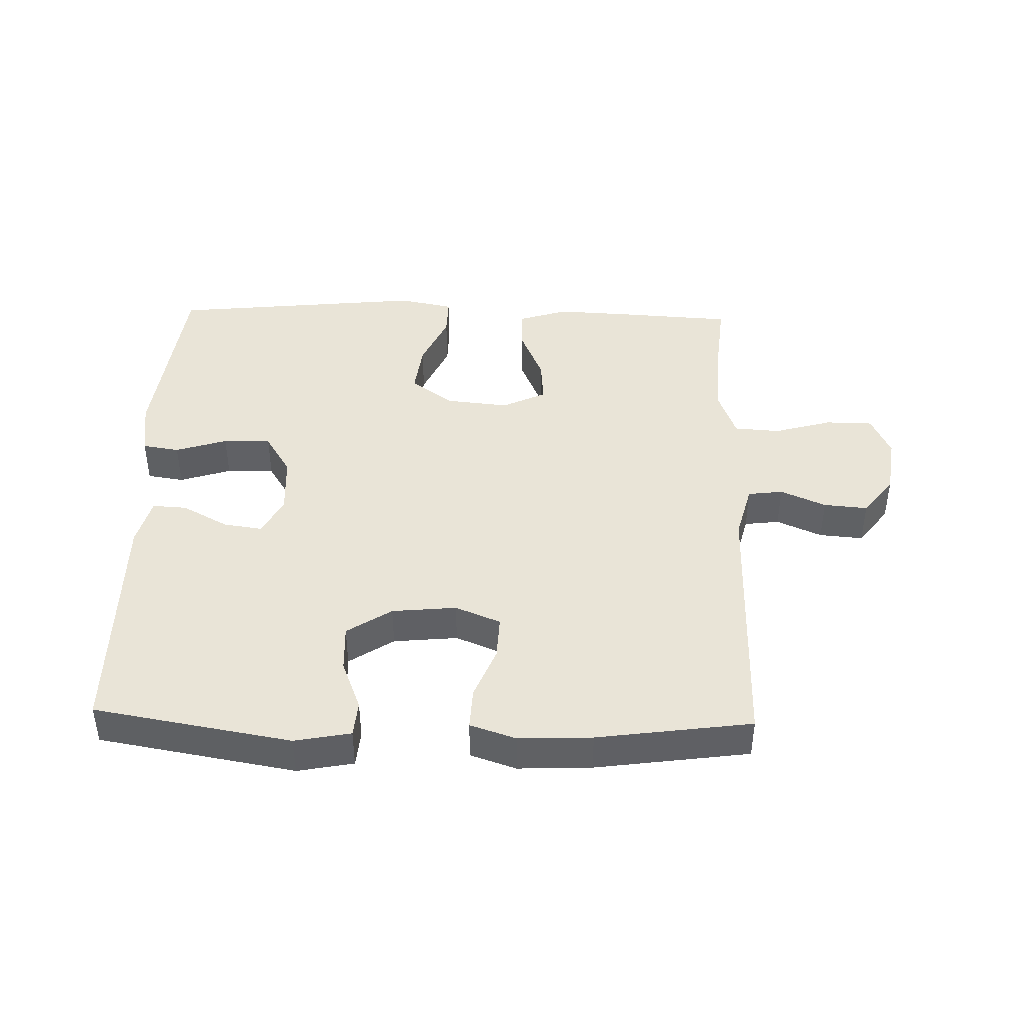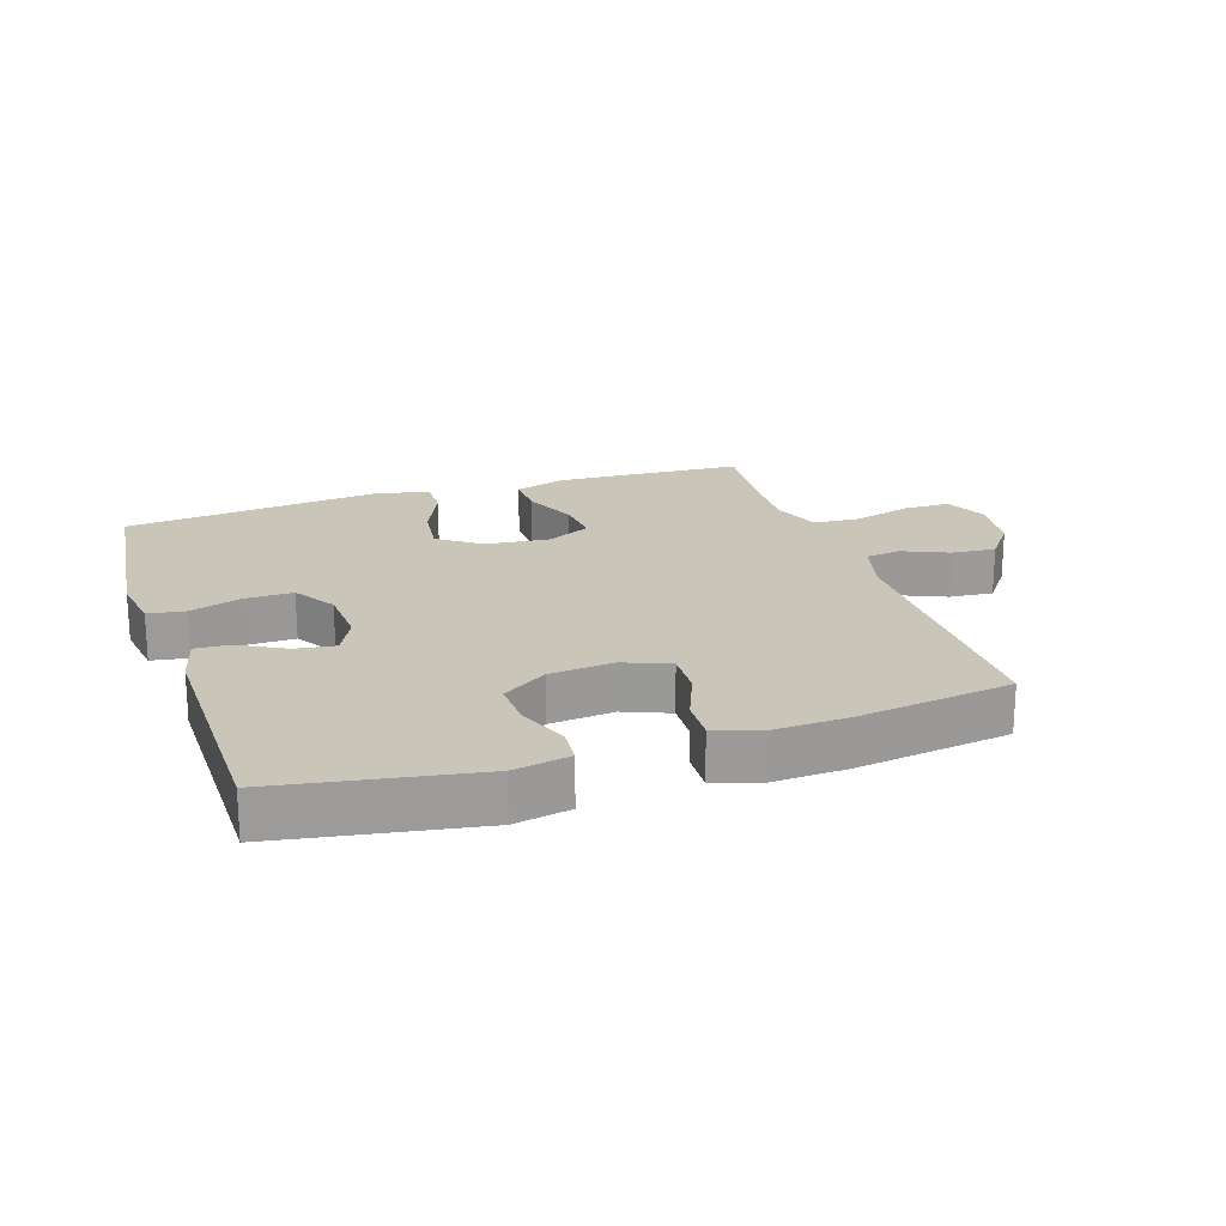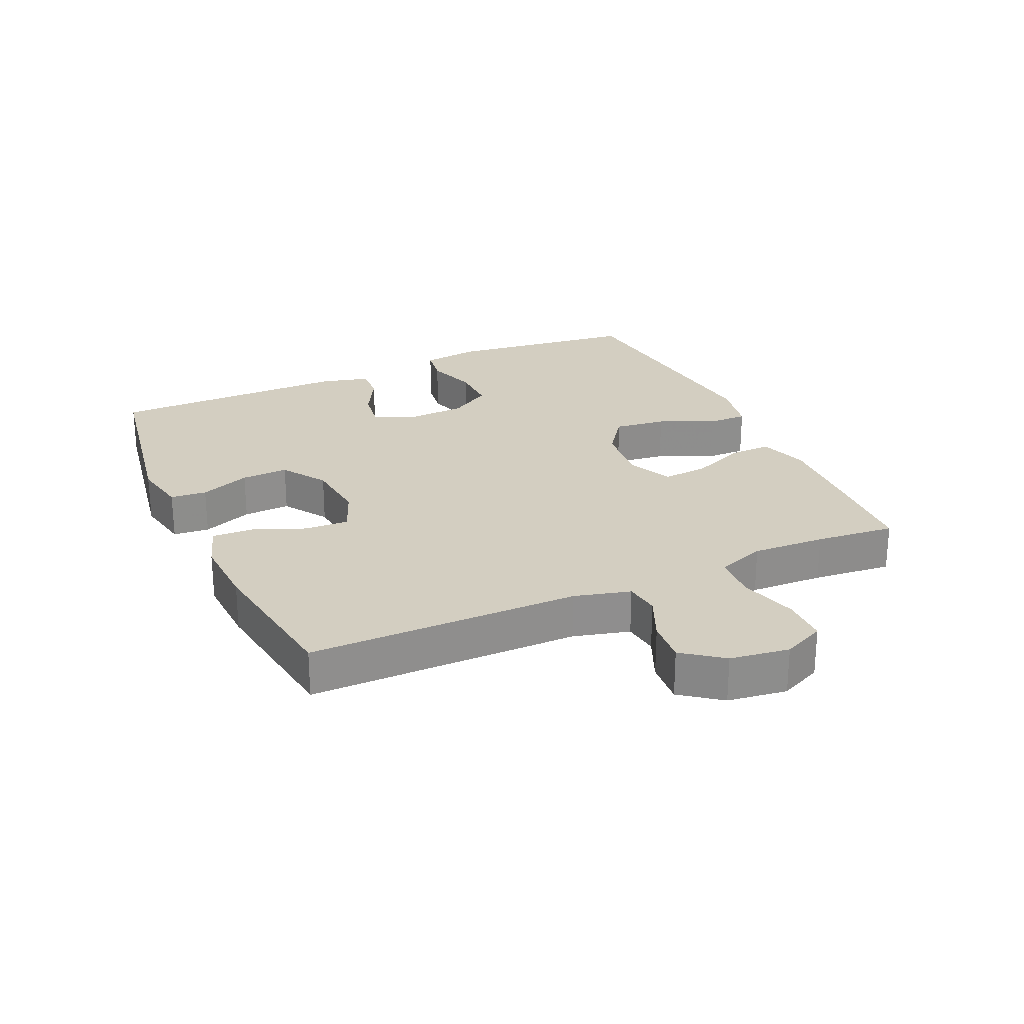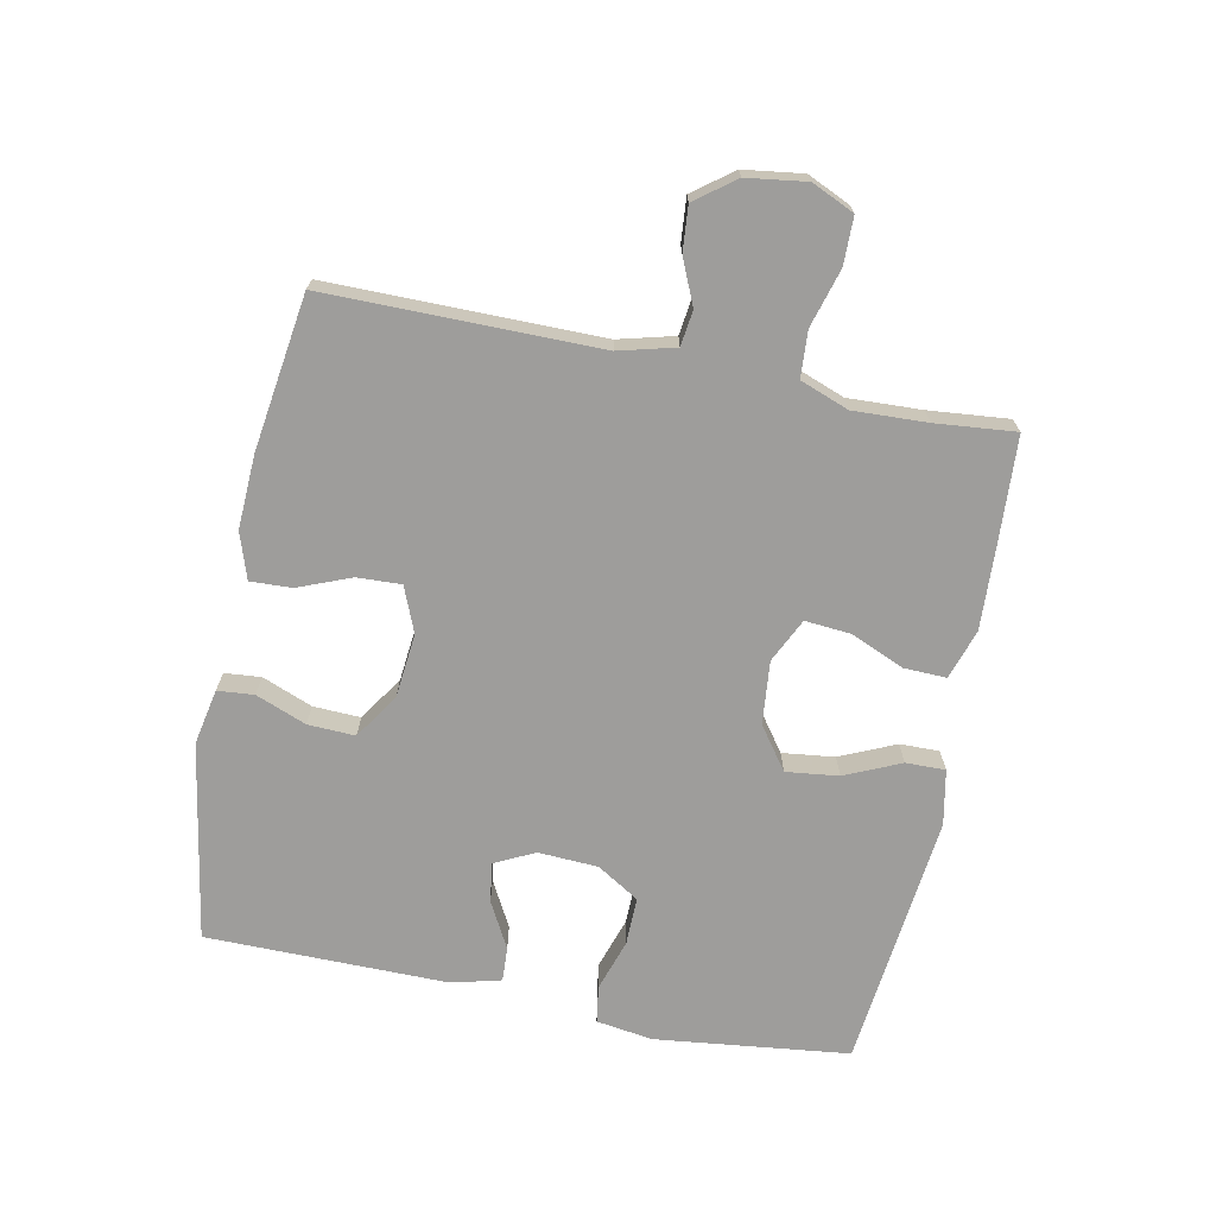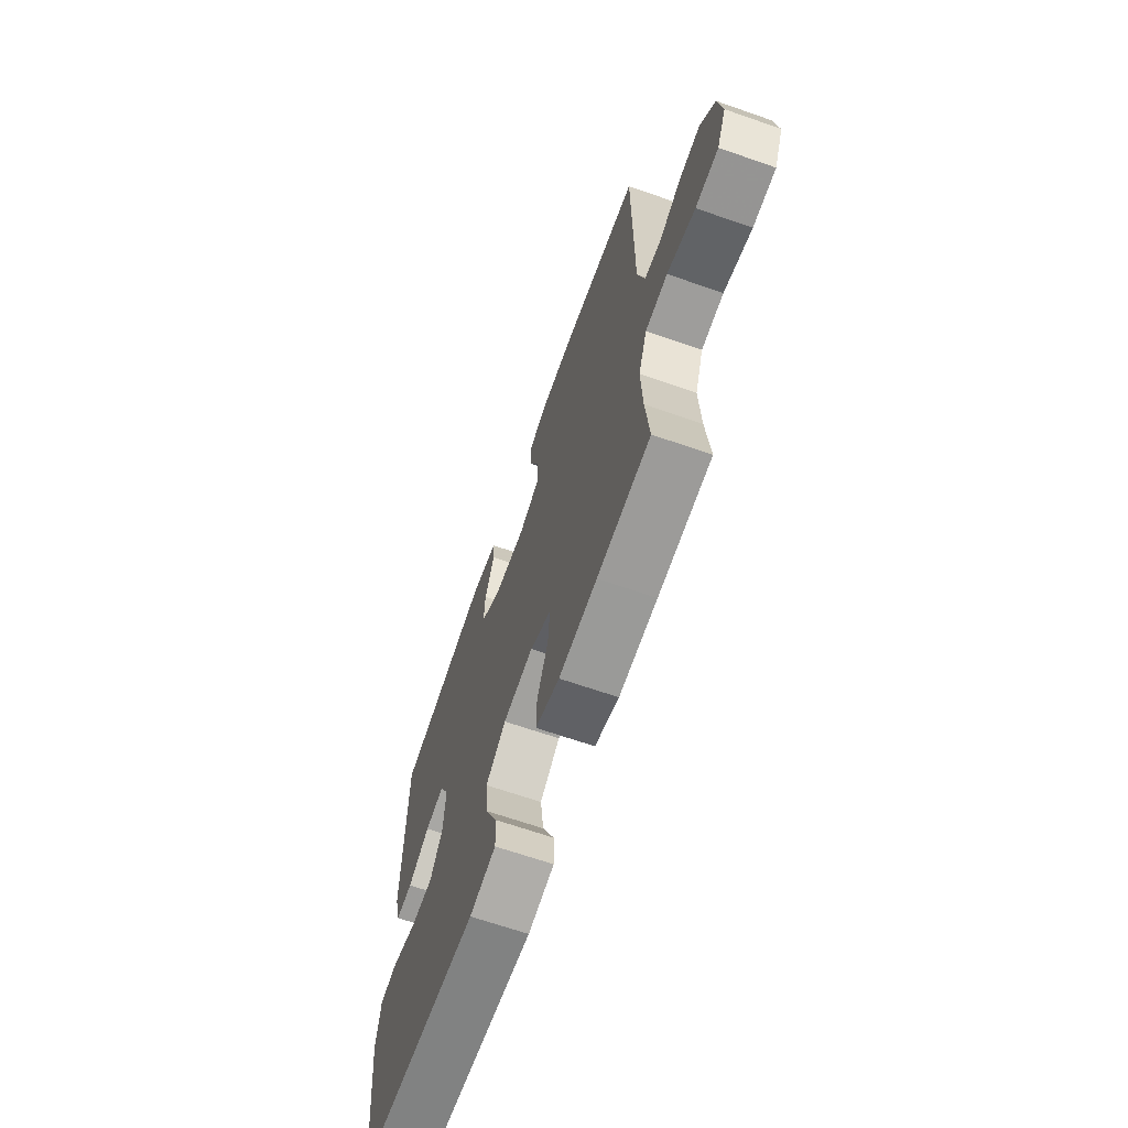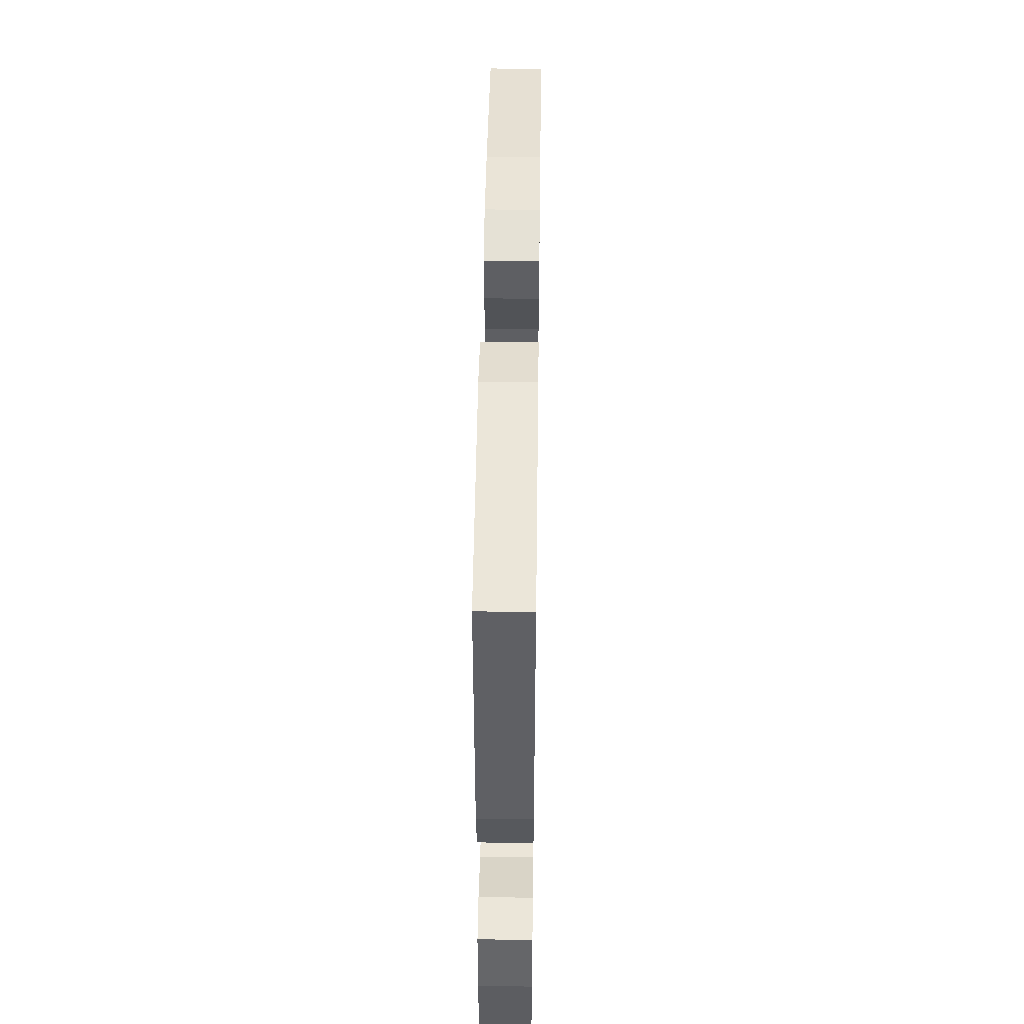
<metadata>
{"format":"obj","ext":"obj","renderer":"f3d","projection":"perspective","resolution":1024,"background":"white","views":[{"elev":42.9,"azim":1.6,"up":"+Y"},{"elev":20.6,"azim":-18.4,"up":"+Y"},{"elev":25.3,"azim":65.6,"up":"+Y"},{"elev":-70.4,"azim":78.5,"up":"+Y"},{"elev":-66.5,"azim":70.7,"up":"+Z"},{"elev":46.4,"azim":-89.2,"up":"+Z"}]}
</metadata>
<code>
v 0.5 0.07 0.5
v 0.5 0.07 0.075
v 0.523 0.07 -0.013
v 0.578 0.07 -0.02
v 0.649 0.07 0.011
v 0.718 0.07 0.017
v 0.765 0.07 -0.045
v 0.778 0.07 -0.138
v 0.748 0.07 -0.204
v 0.674 0.07 -0.205
v 0.583 0.07 -0.179
v 0.511 0.07 -0.184
v 0.483 0.07 -0.26
v 0.488 0.07 -0.375
v 0.5 0.07 -0.5
v 0.328 0.07 -0.51
v 0.204 0.07 -0.516
v 0.126 0.07 -0.491
v 0.128 0.07 -0.425
v 0.164 0.07 -0.34
v 0.17 0.07 -0.269
v 0.101 0.07 -0.236
v 0.002 0.07 -0.246
v -0.064 0.07 -0.294
v -0.054 0.07 -0.376
v -0.015 0.07 -0.463
v -0.014 0.07 -0.525
v -0.1 0.07 -0.542
v -0.5 0.07 -0.5
v -0.536 0.07 -0.197
v -0.523 0.07 -0.108
v -0.465 0.07 -0.099
v -0.384 0.07 -0.125
v -0.309 0.07 -0.126
v -0.268 0.07 -0.06
v -0.263 0.07 0.034
v -0.294 0.07 0.096
v -0.356 0.07 0.087
v -0.428 0.07 0.048
v -0.482 0.07 0.045
v -0.502 0.07 0.122
v -0.5 0.07 0.5
v -0.191 0.07 0.553
v -0.103 0.07 0.536
v -0.098 0.07 0.479
v -0.129 0.07 0.4
v -0.132 0.07 0.326
v -0.062 0.07 0.28
v 0.039 0.07 0.27
v 0.11 0.07 0.299
v 0.107 0.07 0.368
v 0.074 0.07 0.45
v 0.071 0.07 0.515
v 0.143 0.07 0.539
v 0.258 0.07 0.534
v 0.5 0 0.5
v 0.5 0 0.075
v 0.523 0 -0.013
v 0.578 0 -0.02
v 0.649 0 0.011
v 0.718 0 0.017
v 0.765 0 -0.045
v 0.778 0 -0.138
v 0.748 0 -0.204
v 0.674 0 -0.205
v 0.583 0 -0.179
v 0.511 0 -0.184
v 0.483 0 -0.26
v 0.488 0 -0.375
v 0.5 0 -0.5
v 0.328 0 -0.51
v 0.204 0 -0.516
v 0.126 0 -0.491
v 0.128 0 -0.425
v 0.164 0 -0.34
v 0.17 0 -0.269
v 0.101 0 -0.236
v 0.002 0 -0.246
v -0.064 0 -0.294
v -0.054 0 -0.376
v -0.015 0 -0.463
v -0.014 0 -0.525
v -0.1 0 -0.542
v -0.5 0 -0.5
v -0.536 0 -0.197
v -0.523 0 -0.108
v -0.465 0 -0.099
v -0.384 0 -0.125
v -0.309 0 -0.126
v -0.268 0 -0.06
v -0.263 0 0.034
v -0.294 0 0.096
v -0.356 0 0.087
v -0.428 0 0.048
v -0.482 0 0.045
v -0.502 0 0.122
v -0.5 0 0.5
v -0.191 0 0.553
v -0.103 0 0.536
v -0.098 0 0.479
v -0.129 0 0.4
v -0.132 0 0.326
v -0.062 0 0.28
v 0.039 0 0.27
v 0.11 0 0.299
v 0.107 0 0.368
v 0.074 0 0.45
v 0.071 0 0.515
v 0.143 0 0.539
v 0.258 0 0.534
f 54 55 1 2
f 51 52 53 54
f 50 51 54 2
f 49 50 2 3
f 48 49 3
f 43 44 45 46
f 43 46 47
f 42 43 47
f 41 42 47 48
f 38 39 40 41
f 37 38 41 48
f 30 31 32 33
f 30 33 34
f 29 30 34
f 28 29 34 35
f 25 26 27 28
f 24 25 28 35
f 17 18 19 20
f 17 20 21
f 14 15 16 17
f 13 14 17 21
f 12 13 21 22
f 8 9 10 11
f 8 11 12
f 4 5 6 7
f 3 4 7 8
f 36 37 48 3
f 23 24 35 36
f 12 22 23 36
f 3 8 12 36
f 57 56 110 109
f 109 108 107 106
f 57 109 106 105
f 58 57 105 104
f 58 104 103
f 101 100 99 98
f 102 101 98
f 102 98 97
f 103 102 97 96
f 96 95 94 93
f 103 96 93 92
f 88 87 86 85
f 89 88 85
f 89 85 84
f 90 89 84 83
f 83 82 81 80
f 90 83 80 79
f 75 74 73 72
f 76 75 72
f 72 71 70 69
f 76 72 69 68
f 77 76 68 67
f 66 65 64 63
f 67 66 63
f 62 61 60 59
f 63 62 59 58
f 58 103 92 91
f 91 90 79 78
f 91 78 77 67
f 91 67 63 58
f 1 56 57 2
f 2 57 58 3
f 3 58 59 4
f 4 59 60 5
f 5 60 61 6
f 6 61 62 7
f 7 62 63 8
f 8 63 64 9
f 9 64 65 10
f 10 65 66 11
f 11 66 67 12
f 12 67 68 13
f 13 68 69 14
f 14 69 70 15
f 15 70 71 16
f 16 71 72 17
f 17 72 73 18
f 18 73 74 19
f 19 74 75 20
f 20 75 76 21
f 21 76 77 22
f 22 77 78 23
f 23 78 79 24
f 24 79 80 25
f 25 80 81 26
f 26 81 82 27
f 27 82 83 28
f 28 83 84 29
f 29 84 85 30
f 30 85 86 31
f 31 86 87 32
f 32 87 88 33
f 33 88 89 34
f 34 89 90 35
f 35 90 91 36
f 36 91 92 37
f 37 92 93 38
f 38 93 94 39
f 39 94 95 40
f 40 95 96 41
f 41 96 97 42
f 42 97 98 43
f 43 98 99 44
f 44 99 100 45
f 45 100 101 46
f 46 101 102 47
f 47 102 103 48
f 48 103 104 49
f 49 104 105 50
f 50 105 106 51
f 51 106 107 52
f 52 107 108 53
f 53 108 109 54
f 54 109 110 55
f 55 110 56 1

</code>
